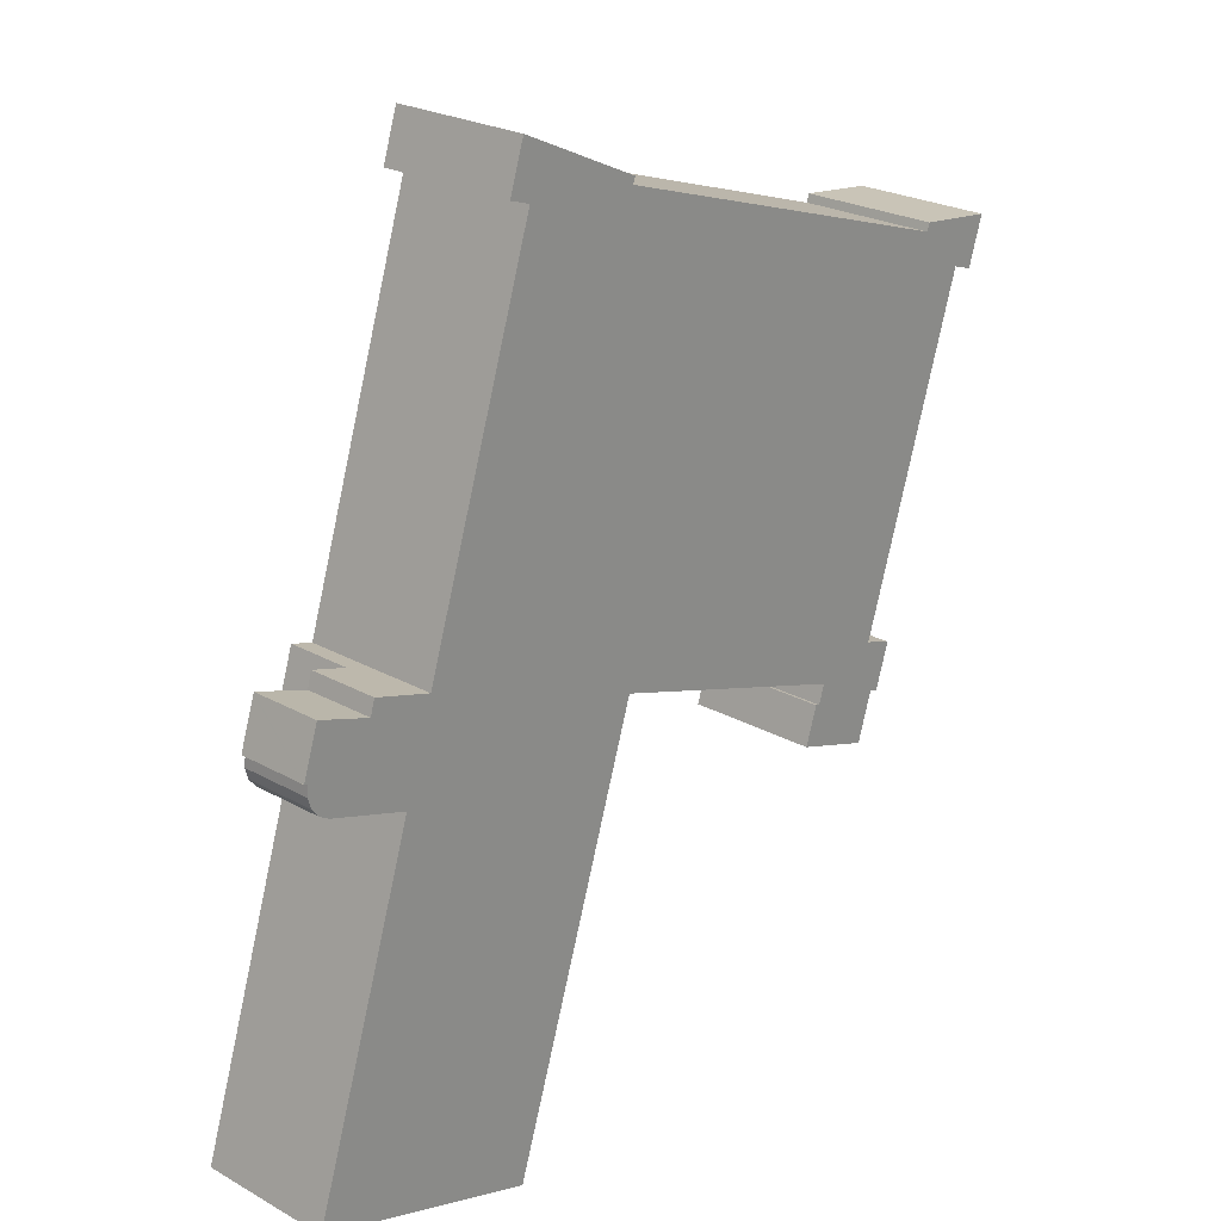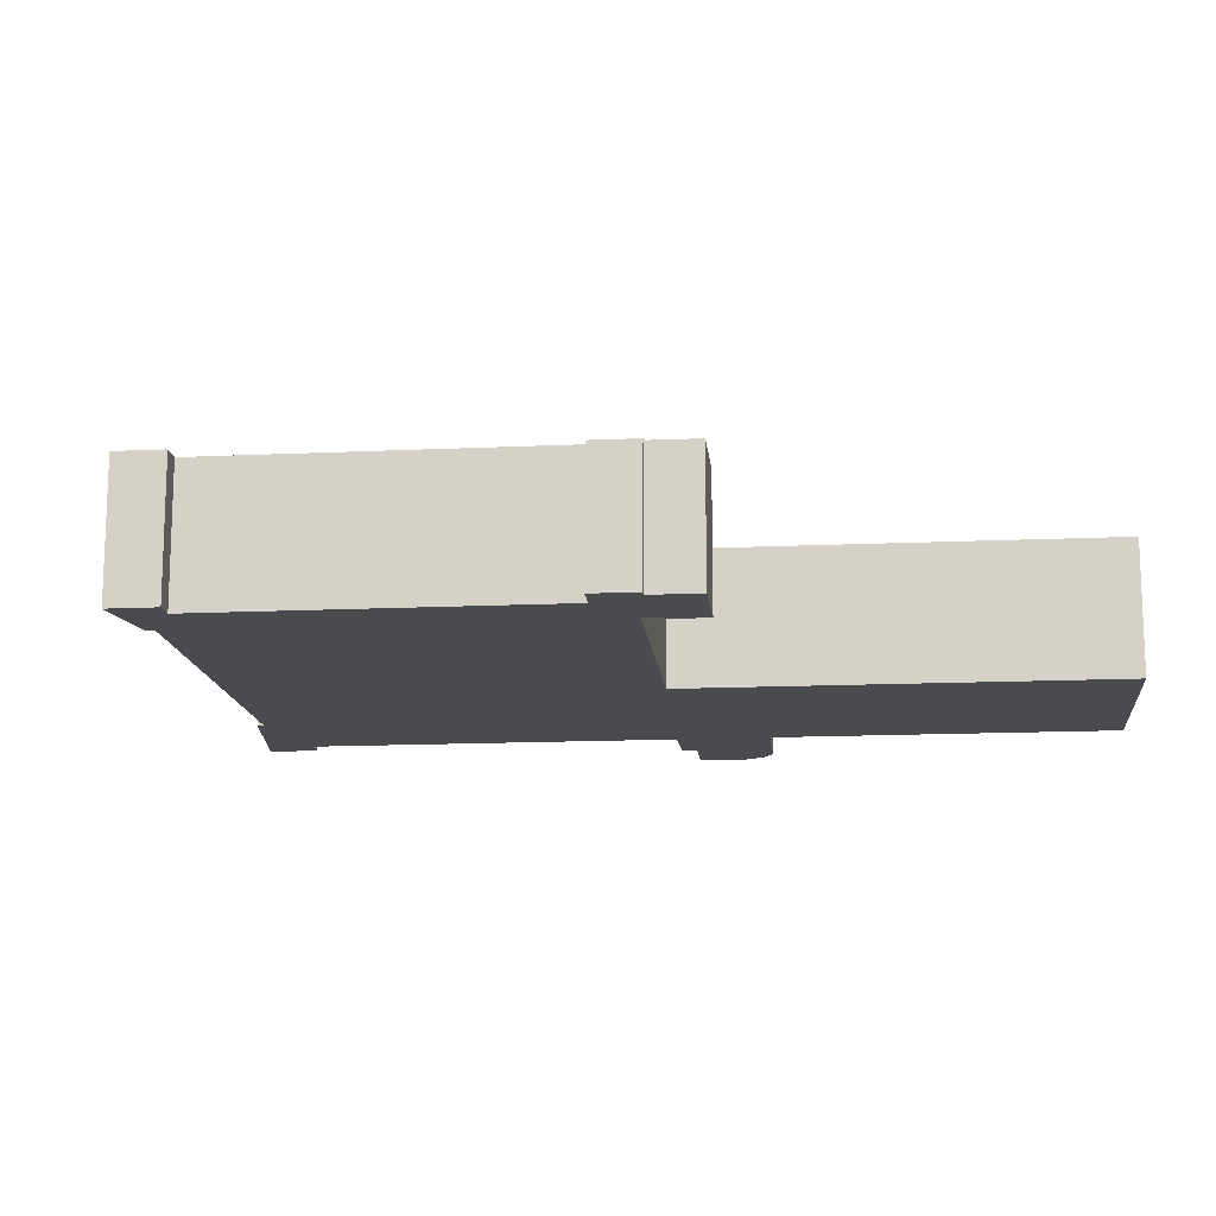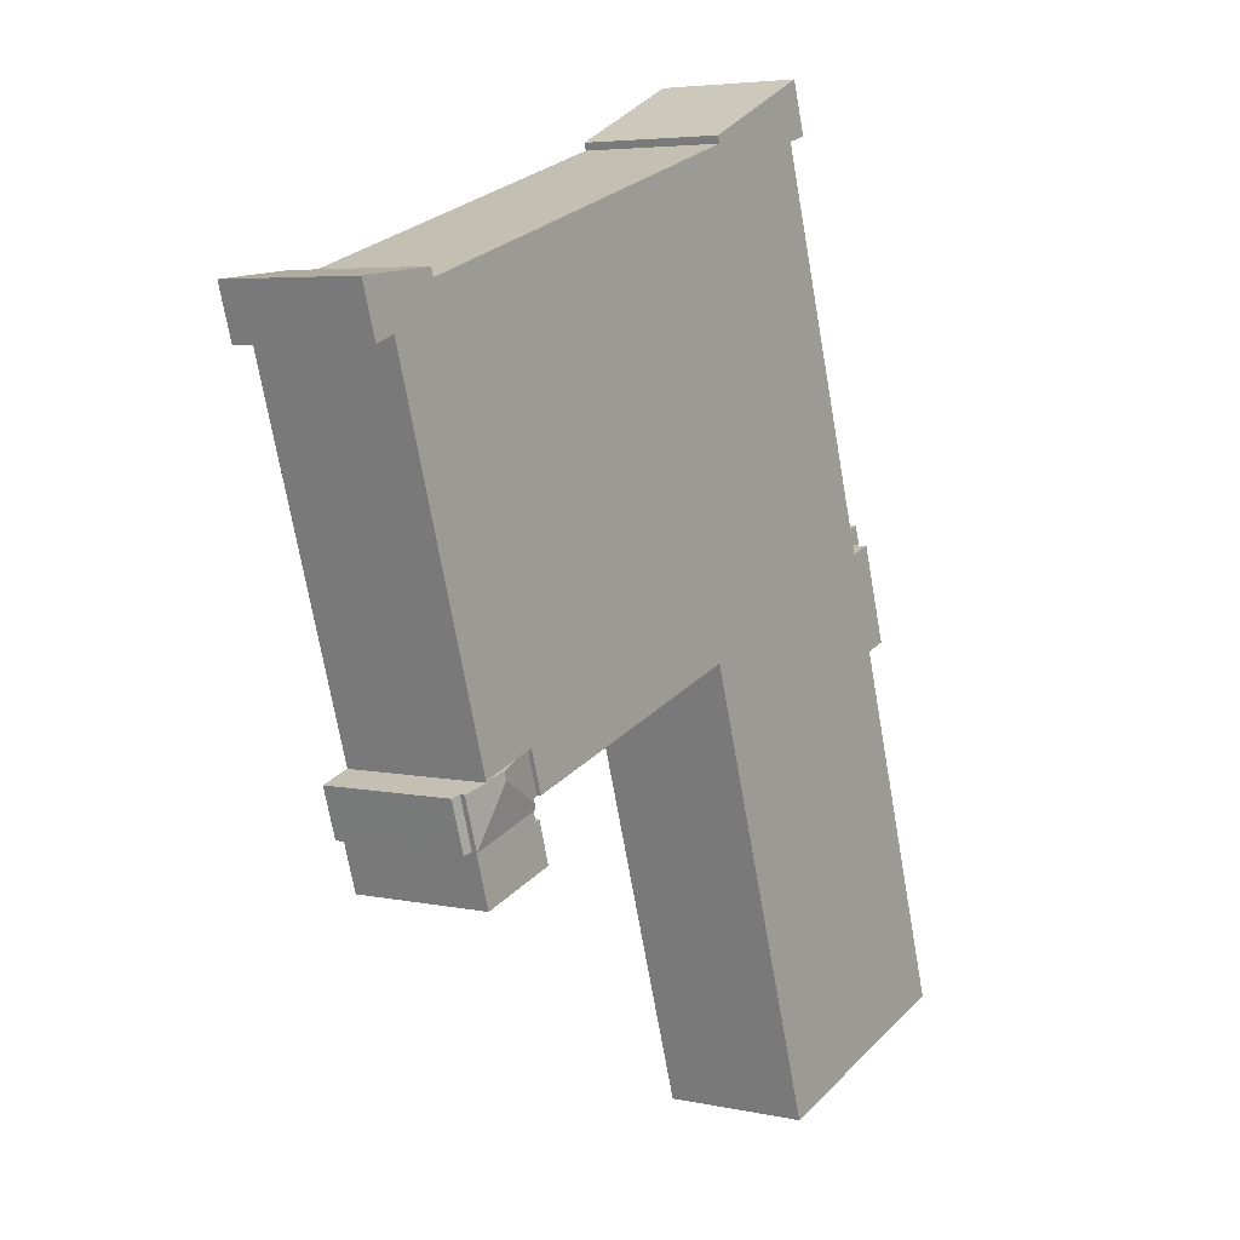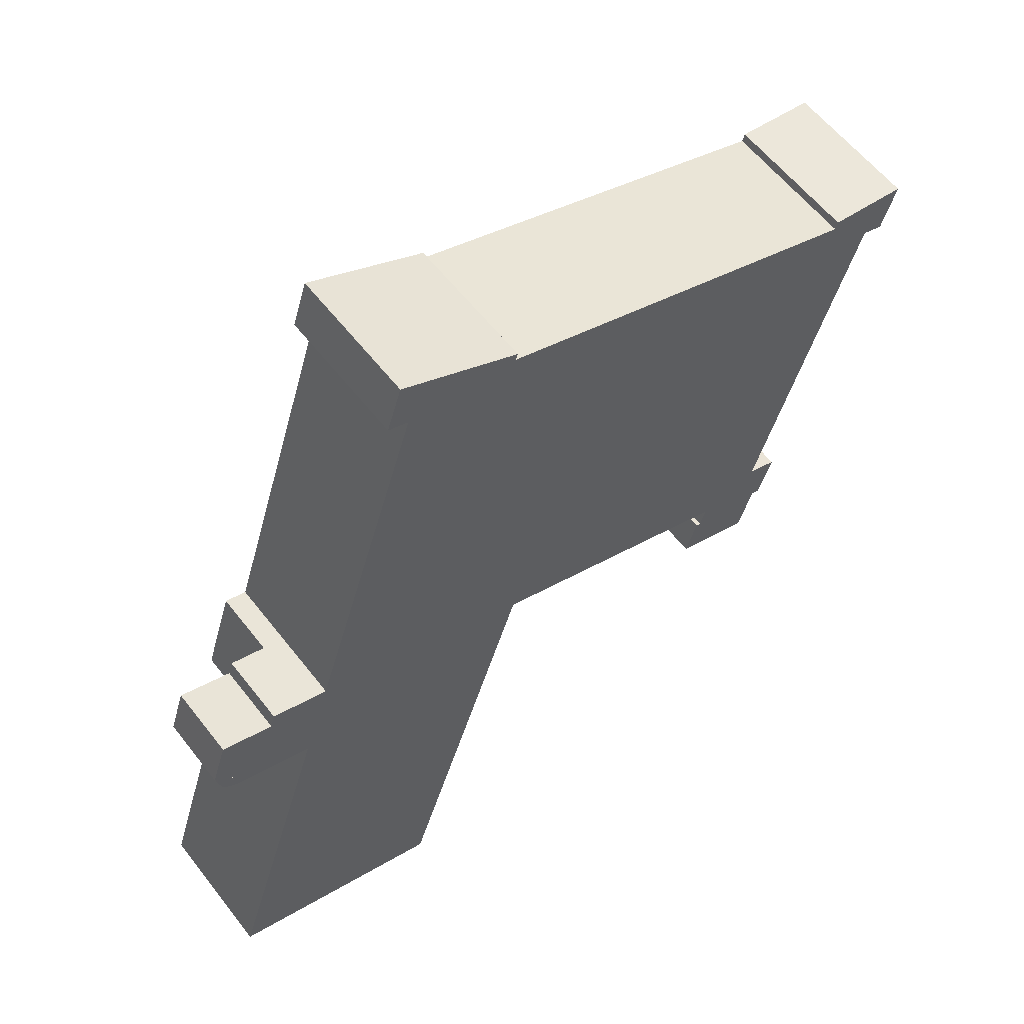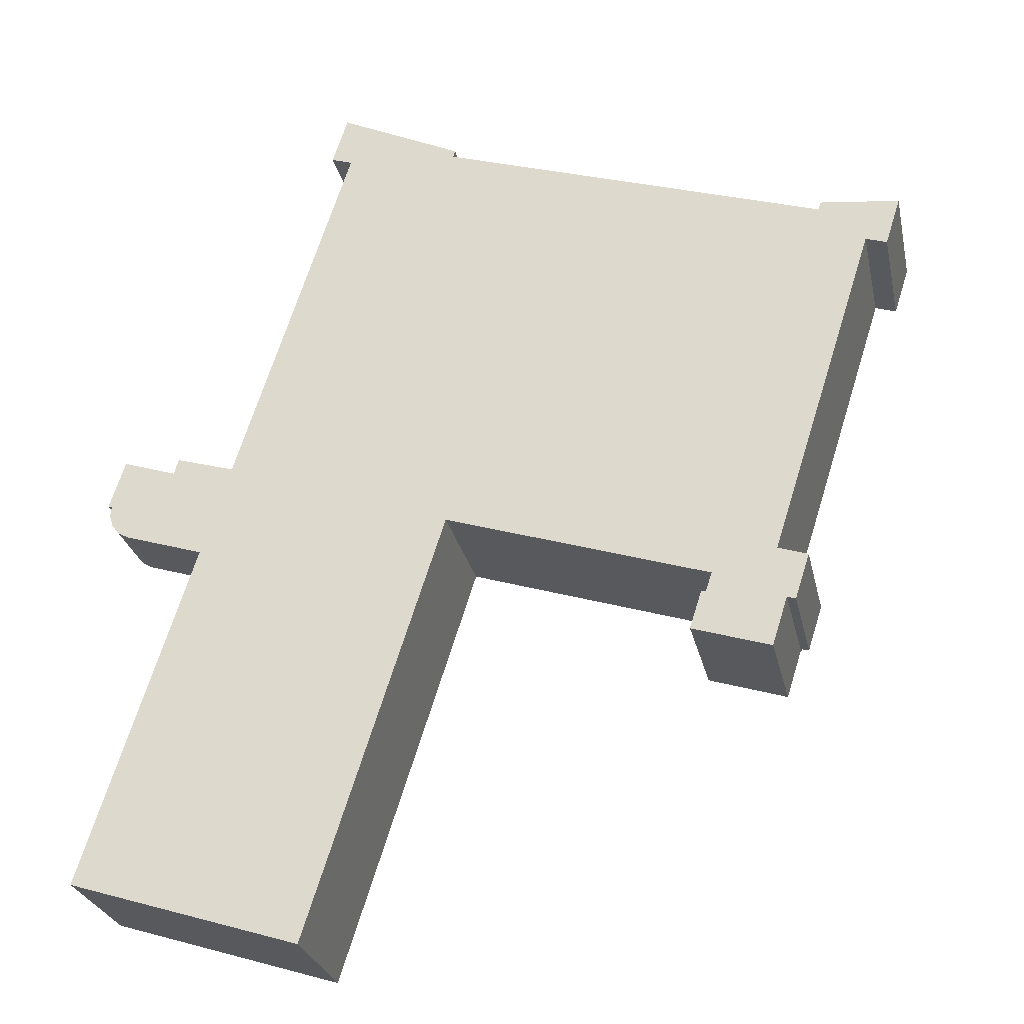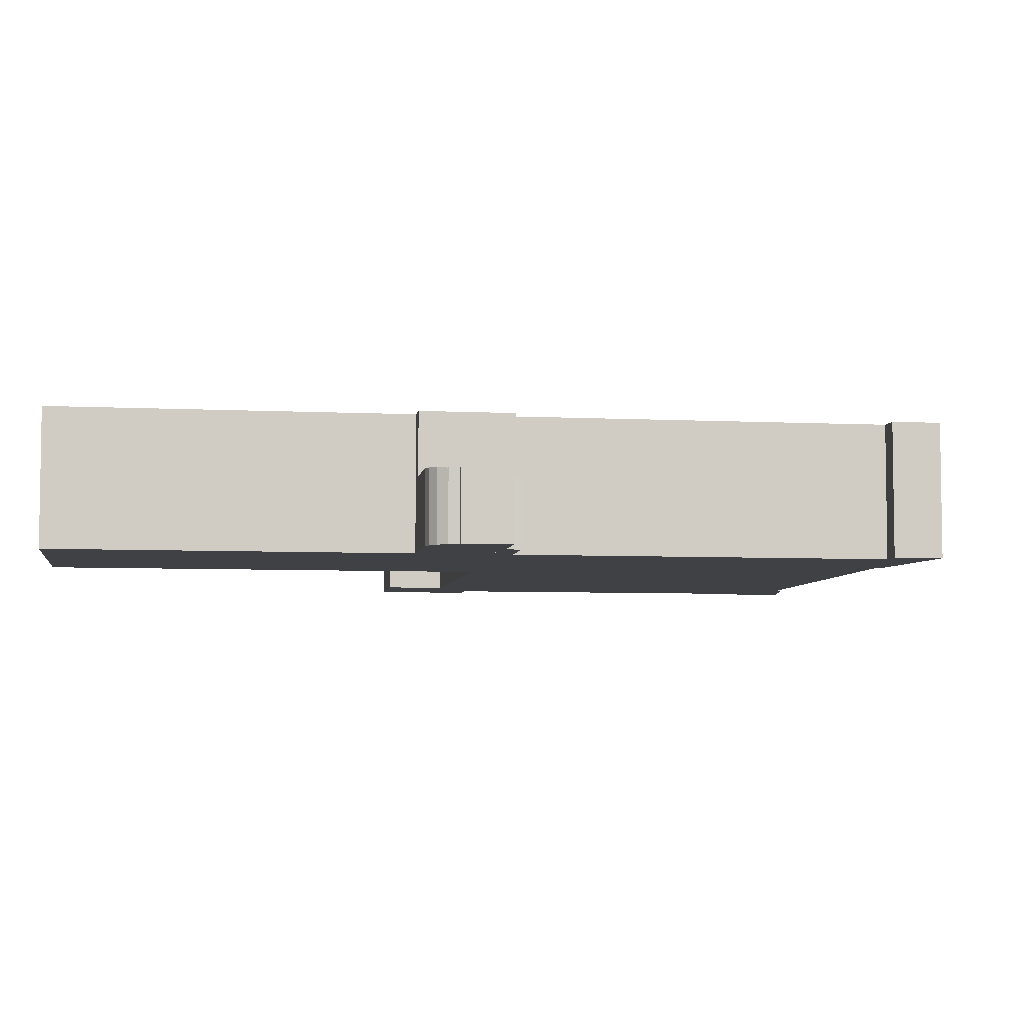
<metadata>
{"format":"obj","ext":"obj","renderer":"f3d","projection":"perspective","resolution":1024,"background":"white","views":[{"elev":24.2,"azim":-47.2,"up":"+Z"},{"elev":-14.3,"azim":113.4,"up":"+Y"},{"elev":4.9,"azim":124.6,"up":"+Z"},{"elev":59.1,"azim":-37.6,"up":"+Z"},{"elev":-26.6,"azim":12.0,"up":"+Z"},{"elev":-5.7,"azim":-81.3,"up":"+Y"}]}
</metadata>
<code>
v  72.08 13.59 24.37
v  64.2 13.59 25.78
v  64.51 13.59 26.78
v  71.52 13.59 22.58
v  62.48 13.59 21.97
v  63.73 13.59 25.93
v  70.52 13.59 19.43
v  63.73 -1.587e-15 25.93
v  64.2 -1.578e-15 25.78
v  64.51 -1.64e-15 26.78
v  72.08 -1.492e-15 24.37
v  62.48 -1.345e-15 21.97
v  70.52 -1.19e-15 19.43
v  71.52 -1.383e-15 22.58
v  0.912 7.376 40.48
v  11.36 7.376 43.7
v  9.469 7.376 37.73
v  0.874 7.376 40.6
v  0.98 7.376 41.67
v  0.607 7.376 41.84
v  1.59 7.376 44.87
v  2.162 7.376 46.62
v  7.71 7.376 44.99
v  2.212 7.376 46.78
v  11.93 7.376 45.48
v  8.178 7.376 46.58
v  2.212 -2.864e-15 46.78
v  7.71 -2.755e-15 44.99
v  8.178 -2.852e-15 46.58
v  11.93 -2.785e-15 45.48
v  0.912 -2.479e-15 40.48
v  0.874 -2.486e-15 40.6
v  0.98 -2.552e-15 41.67
v  0.607 -2.562e-15 41.84
v  1.59 -2.747e-15 44.87
v  2.162 -2.855e-15 46.62
v  9.469 -2.31e-15 37.73
v  11.36 -2.676e-15 43.7
v  9.469 14.13 37.73
v  11.21 14.13 35.34
v  8.937 14.13 36.05
v  11.36 14.13 43.7
v  11.93 14.13 45.48
v  14.21 14.13 44.81
v  24.46 14.13 84.63
v  26.13 14.13 82.41
v  23.97 14.13 83.1
v  25.54 14.13 88.01
v  38.16 14.13 82.2
v  78.47 14.13 69.71
v  77.77 14.13 68.93
v  78.03 14.13 69.76
v  11.17 14.13 35.22
v  23.67 14.13 -7.432
v  0 14.13 8.65e-16
v  15.19 14.13 47.92
v  18.16 14.13 57.27
v  19.5 14.13 61.5
v  20.52 14.13 64.71
v  25.38 14.13 80.04
v  37.94 14.13 81.5
v  37.67 14.13 36.42
v  50.87 14.13 77.42
v  24.18 14.13 -5.847
v  25.33 14.13 -2.246
v  34.91 14.13 27.77
v  35.43 14.13 29.4
v  37.35 14.13 35.42
v  37.77 14.13 36.39
v  64.22 14.13 27.97
v  77.34 14.13 69.06
v  65.48 14.13 31.91
v  67.57 14.13 31.25
v  82.45 14.13 64.59
v  86.18 14.13 68.83
v  69.62 14.13 30.59
v  71.49 14.13 30
v  81.15 14.13 60.49
v  84.61 14.13 63.91
v  85.28 14.13 66.01
v  85.66 14.13 67.19
v  86.18 -4.215e-15 68.83
v  84.61 -3.913e-15 63.91
v  85.66 -4.114e-15 67.19
v  85.28 -4.042e-15 66.01
v  82.45 -3.955e-15 64.59
v  71.49 -1.837e-15 30
v  81.15 -3.704e-15 60.49
v  65.48 -1.954e-15 31.91
v  64.22 -1.713e-15 27.97
v  37.67 -2.23e-15 36.42
v  37.35 -2.169e-15 35.42
v  35.43 -1.8e-15 29.4
v  34.91 -1.7e-15 27.77
v  25.33 1.375e-16 -2.246
v  24.18 3.58e-16 -5.847
v  23.67 4.551e-16 -7.432
v  38.16 -5.033e-15 82.2
v  37.94 -4.99e-15 81.5
v  69.62 -1.873e-15 30.59
v  67.57 -1.913e-15 31.25
v  37.77 -2.228e-15 36.39
v  0 0 0
v  11.21 -2.164e-15 35.34
v  8.937 -2.208e-15 36.05
v  26.13 -5.046e-15 82.41
v  23.97 -5.089e-15 83.1
v  11.17 -2.157e-15 35.22
v  14.21 -2.744e-15 44.81
v  15.19 -2.934e-15 47.92
v  18.16 -3.507e-15 57.27
v  19.5 -3.766e-15 61.5
v  20.52 -3.963e-15 64.71
v  25.38 -4.901e-15 80.04
v  25.54 -5.389e-15 88.01
v  24.46 -5.182e-15 84.63
v  77.77 -4.221e-15 68.93
v  78.03 -4.272e-15 69.76
v  50.87 -4.741e-15 77.42
v  77.34 -4.229e-15 69.06
v  78.47 -4.268e-15 69.71
v  65.48 13.73 31.91
v  64.83 13.85 27.78
v  64.22 13.73 27.97
v  69.36 14.51 29.79
v  64.7 13.85 27.38
v  69.62 14.51 30.59
v  72.11 13.75 24.46
v  73.7 13.73 29.12
v  72.22 13.73 24.43
v  71.44 14.16 29.85
v  71.49 14.16 30
v  64.51 13.73 26.78
v  72.08 13.73 24.37
v  64.83 -1.701e-15 27.78
v  64.7 -1.677e-15 27.38
v  72.11 -1.498e-15 24.46
v  72.22 -1.496e-15 24.43
v  71.44 -1.828e-15 29.85
v  73.7 -1.783e-15 29.12
v  8.937 7.581 36.05
v  0.912 7.392 40.48
v  9.469 7.395 37.73
v  3.032 7.583 37.91
v  2.004 7.557 38.49
v  1.254 7.488 39.42
v  3.032 -2.321e-15 37.91
v  2.004 -2.357e-15 38.49
v  1.254 -2.414e-15 39.42
v  72.22 13.27 24.43
v  73.49 13.04 25.73
v  73 13.04 24.18
v  73.7 13.27 29.12
v  74.39 13.04 28.51
v  74.5 13.04 28.87
v  74.5 -1.768e-15 28.87
v  74.39 -1.746e-15 28.51
v  73.49 -1.575e-15 25.73
v  73 -1.481e-15 24.18
g defaultobject
f 1 2 3
f 2 1 4
f 2 5 6
f 5 2 4
f 5 4 7
f 8 2 6
f 2 8 9
f 10 1 3
f 1 10 11
f 9 3 2
f 3 9 10
f 12 6 5
f 6 12 8
f 11 4 1
f 4 11 7
f 7 11 13
f 13 11 14
f 13 5 7
f 5 13 12
f 10 14 11
f 14 10 9
f 14 9 13
f 13 9 8
f 13 8 12
f 15 16 17
f 16 15 18
f 16 18 19
f 16 19 20
f 16 20 21
f 16 21 22
f 16 22 23
f 23 22 24
f 23 25 16
f 25 23 26
f 27 23 24
f 23 27 28
f 29 25 26
f 25 29 30
f 28 26 23
f 26 28 29
f 31 18 15
f 18 31 32
f 32 19 18
f 19 32 33
f 34 21 20
f 21 34 22
f 22 34 24
f 24 34 27
f 27 34 35
f 27 35 36
f 30 16 25
f 16 30 17
f 17 30 37
f 37 30 38
f 37 15 17
f 15 37 31
f 33 20 19
f 20 33 34
f 37 32 31
f 32 37 33
f 33 37 35
f 35 37 36
f 36 37 38
f 36 38 27
f 27 38 28
f 28 38 29
f 29 38 30
f 35 34 33
f 39 40 41
f 40 39 42
f 40 42 43
f 40 43 44
f 45 46 47
f 46 45 48
f 46 48 49
f 50 51 52
f 53 54 55
f 54 53 40
f 54 40 44
f 54 44 56
f 54 56 57
f 54 57 58
f 54 58 59
f 54 59 60
f 54 60 46
f 54 46 61
f 61 46 49
f 54 61 62
f 62 61 63
f 54 62 64
f 64 62 65
f 65 62 66
f 66 62 67
f 67 62 68
f 62 63 69
f 69 63 70
f 70 63 71
f 70 71 72
f 72 71 73
f 73 71 51
f 73 51 50
f 73 50 74
f 74 50 75
f 73 74 76
f 76 74 77
f 77 74 78
f 74 75 79
f 79 75 80
f 80 75 81
f 82 81 75
f 81 82 80
f 80 82 79
f 79 82 83
f 83 82 84
f 83 84 85
f 86 78 74
f 78 86 77
f 77 86 87
f 87 86 88
f 89 70 72
f 70 89 90
f 91 68 62
f 68 91 67
f 67 91 92
f 67 92 93
f 67 93 66
f 66 93 65
f 65 93 94
f 65 94 95
f 65 95 64
f 64 95 54
f 54 95 96
f 54 96 97
f 98 61 49
f 61 98 99
f 83 74 79
f 74 83 86
f 87 76 77
f 76 87 73
f 73 87 72
f 72 87 100
f 72 100 101
f 72 101 89
f 90 69 70
f 69 90 102
f 69 102 62
f 62 102 91
f 97 55 54
f 55 97 103
f 104 41 40
f 41 104 105
f 106 47 46
f 47 106 107
f 103 53 55
f 53 103 108
f 53 108 40
f 40 108 104
f 105 39 41
f 39 105 42
f 42 105 43
f 43 105 37
f 43 37 30
f 30 37 38
f 109 56 44
f 56 109 57
f 57 109 110
f 57 110 111
f 57 111 58
f 58 111 59
f 59 111 60
f 60 111 112
f 60 112 113
f 60 113 114
f 60 114 46
f 46 114 106
f 107 45 47
f 45 107 48
f 48 107 115
f 115 107 116
f 117 52 51
f 52 117 118
f 30 44 43
f 44 30 109
f 115 49 48
f 49 115 98
f 99 63 61
f 63 99 119
f 63 119 71
f 71 119 120
f 71 120 51
f 51 120 117
f 118 50 52
f 50 118 75
f 75 118 82
f 82 118 121
f 117 121 118
f 121 117 82
f 82 117 84
f 38 109 30
f 105 91 37
f 91 105 92
f 92 105 93
f 93 105 104
f 93 104 108
f 93 108 103
f 93 103 94
f 94 103 95
f 95 103 96
f 96 103 97
f 90 89 102
f 116 98 115
f 98 116 107
f 98 107 106
f 98 106 99
f 99 106 114
f 99 114 119
f 119 114 113
f 119 113 120
f 120 113 117
f 117 113 84
f 84 113 85
f 85 113 86
f 86 113 88
f 88 113 112
f 88 112 87
f 87 112 111
f 87 111 101
f 101 111 110
f 101 110 89
f 89 110 109
f 89 109 38
f 89 38 91
f 91 38 37
f 89 91 102
f 87 101 100
f 83 85 86
f 122 123 124
f 123 125 126
f 125 123 122
f 125 122 73
f 125 73 127
f 128 129 130
f 129 128 125
f 129 125 131
f 131 125 132
f 132 125 127
f 133 128 134
f 128 133 125
f 125 133 126
f 133 123 126
f 123 133 135
f 135 133 10
f 135 10 136
f 90 122 124
f 122 90 89
f 135 124 123
f 124 135 90
f 130 137 128
f 137 130 138
f 11 133 134
f 133 11 10
f 89 73 122
f 73 89 127
f 127 89 132
f 132 89 101
f 132 101 100
f 132 100 87
f 139 129 131
f 129 139 140
f 87 131 132
f 131 87 139
f 140 130 129
f 130 140 138
f 137 134 128
f 134 137 11
f 140 137 138
f 137 10 11
f 10 137 140
f 10 140 139
f 10 139 87
f 10 87 100
f 10 100 101
f 10 101 136
f 136 101 135
f 135 101 89
f 135 89 90
f 141 142 143
f 142 141 144
f 142 144 145
f 142 145 146
f 147 145 144
f 145 147 148
f 148 146 145
f 146 148 149
f 149 142 146
f 142 149 31
f 142 37 143
f 37 142 31
f 143 105 141
f 105 143 37
f 141 147 144
f 147 141 105
f 149 37 31
f 37 149 148
f 37 148 147
f 37 147 105
f 150 151 152
f 151 150 153
f 151 153 154
f 154 153 155
f 138 153 150
f 153 138 140
f 140 155 153
f 155 140 156
f 156 154 155
f 154 156 151
f 151 156 152
f 152 156 157
f 152 157 158
f 152 158 159
f 152 138 150
f 138 152 159
f 138 156 140
f 156 138 157
f 157 138 158
f 158 138 159

</code>
